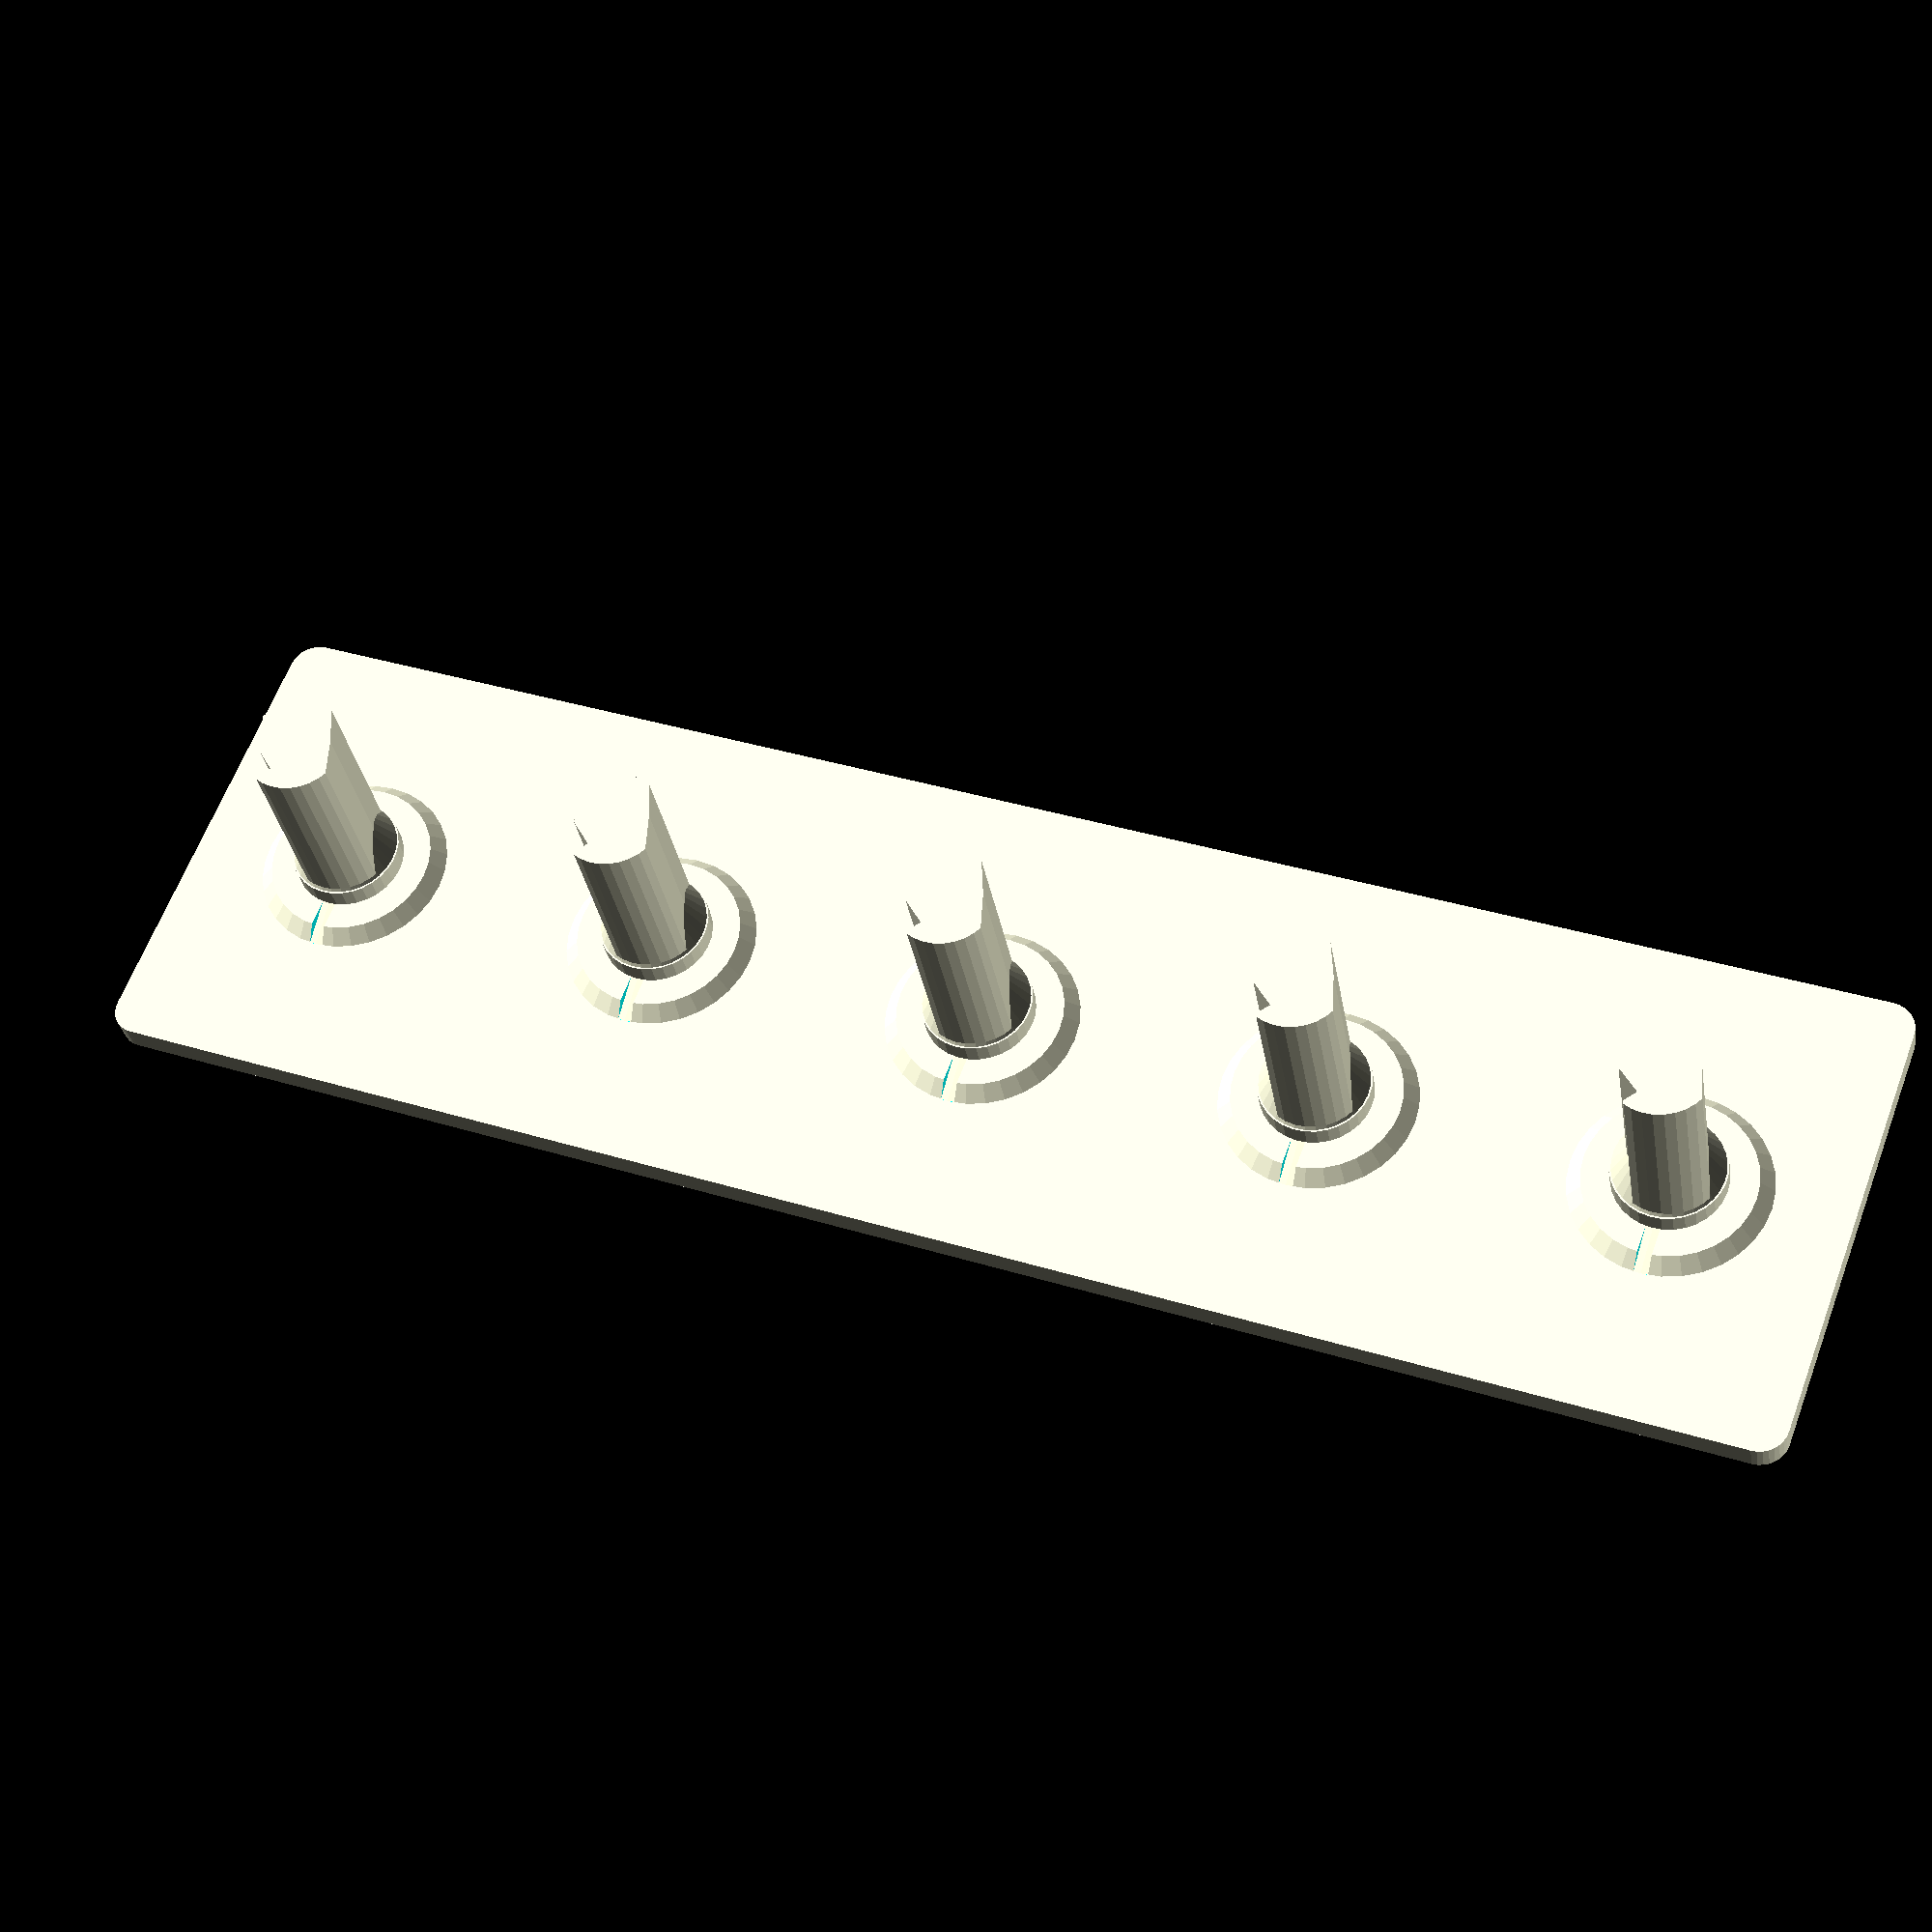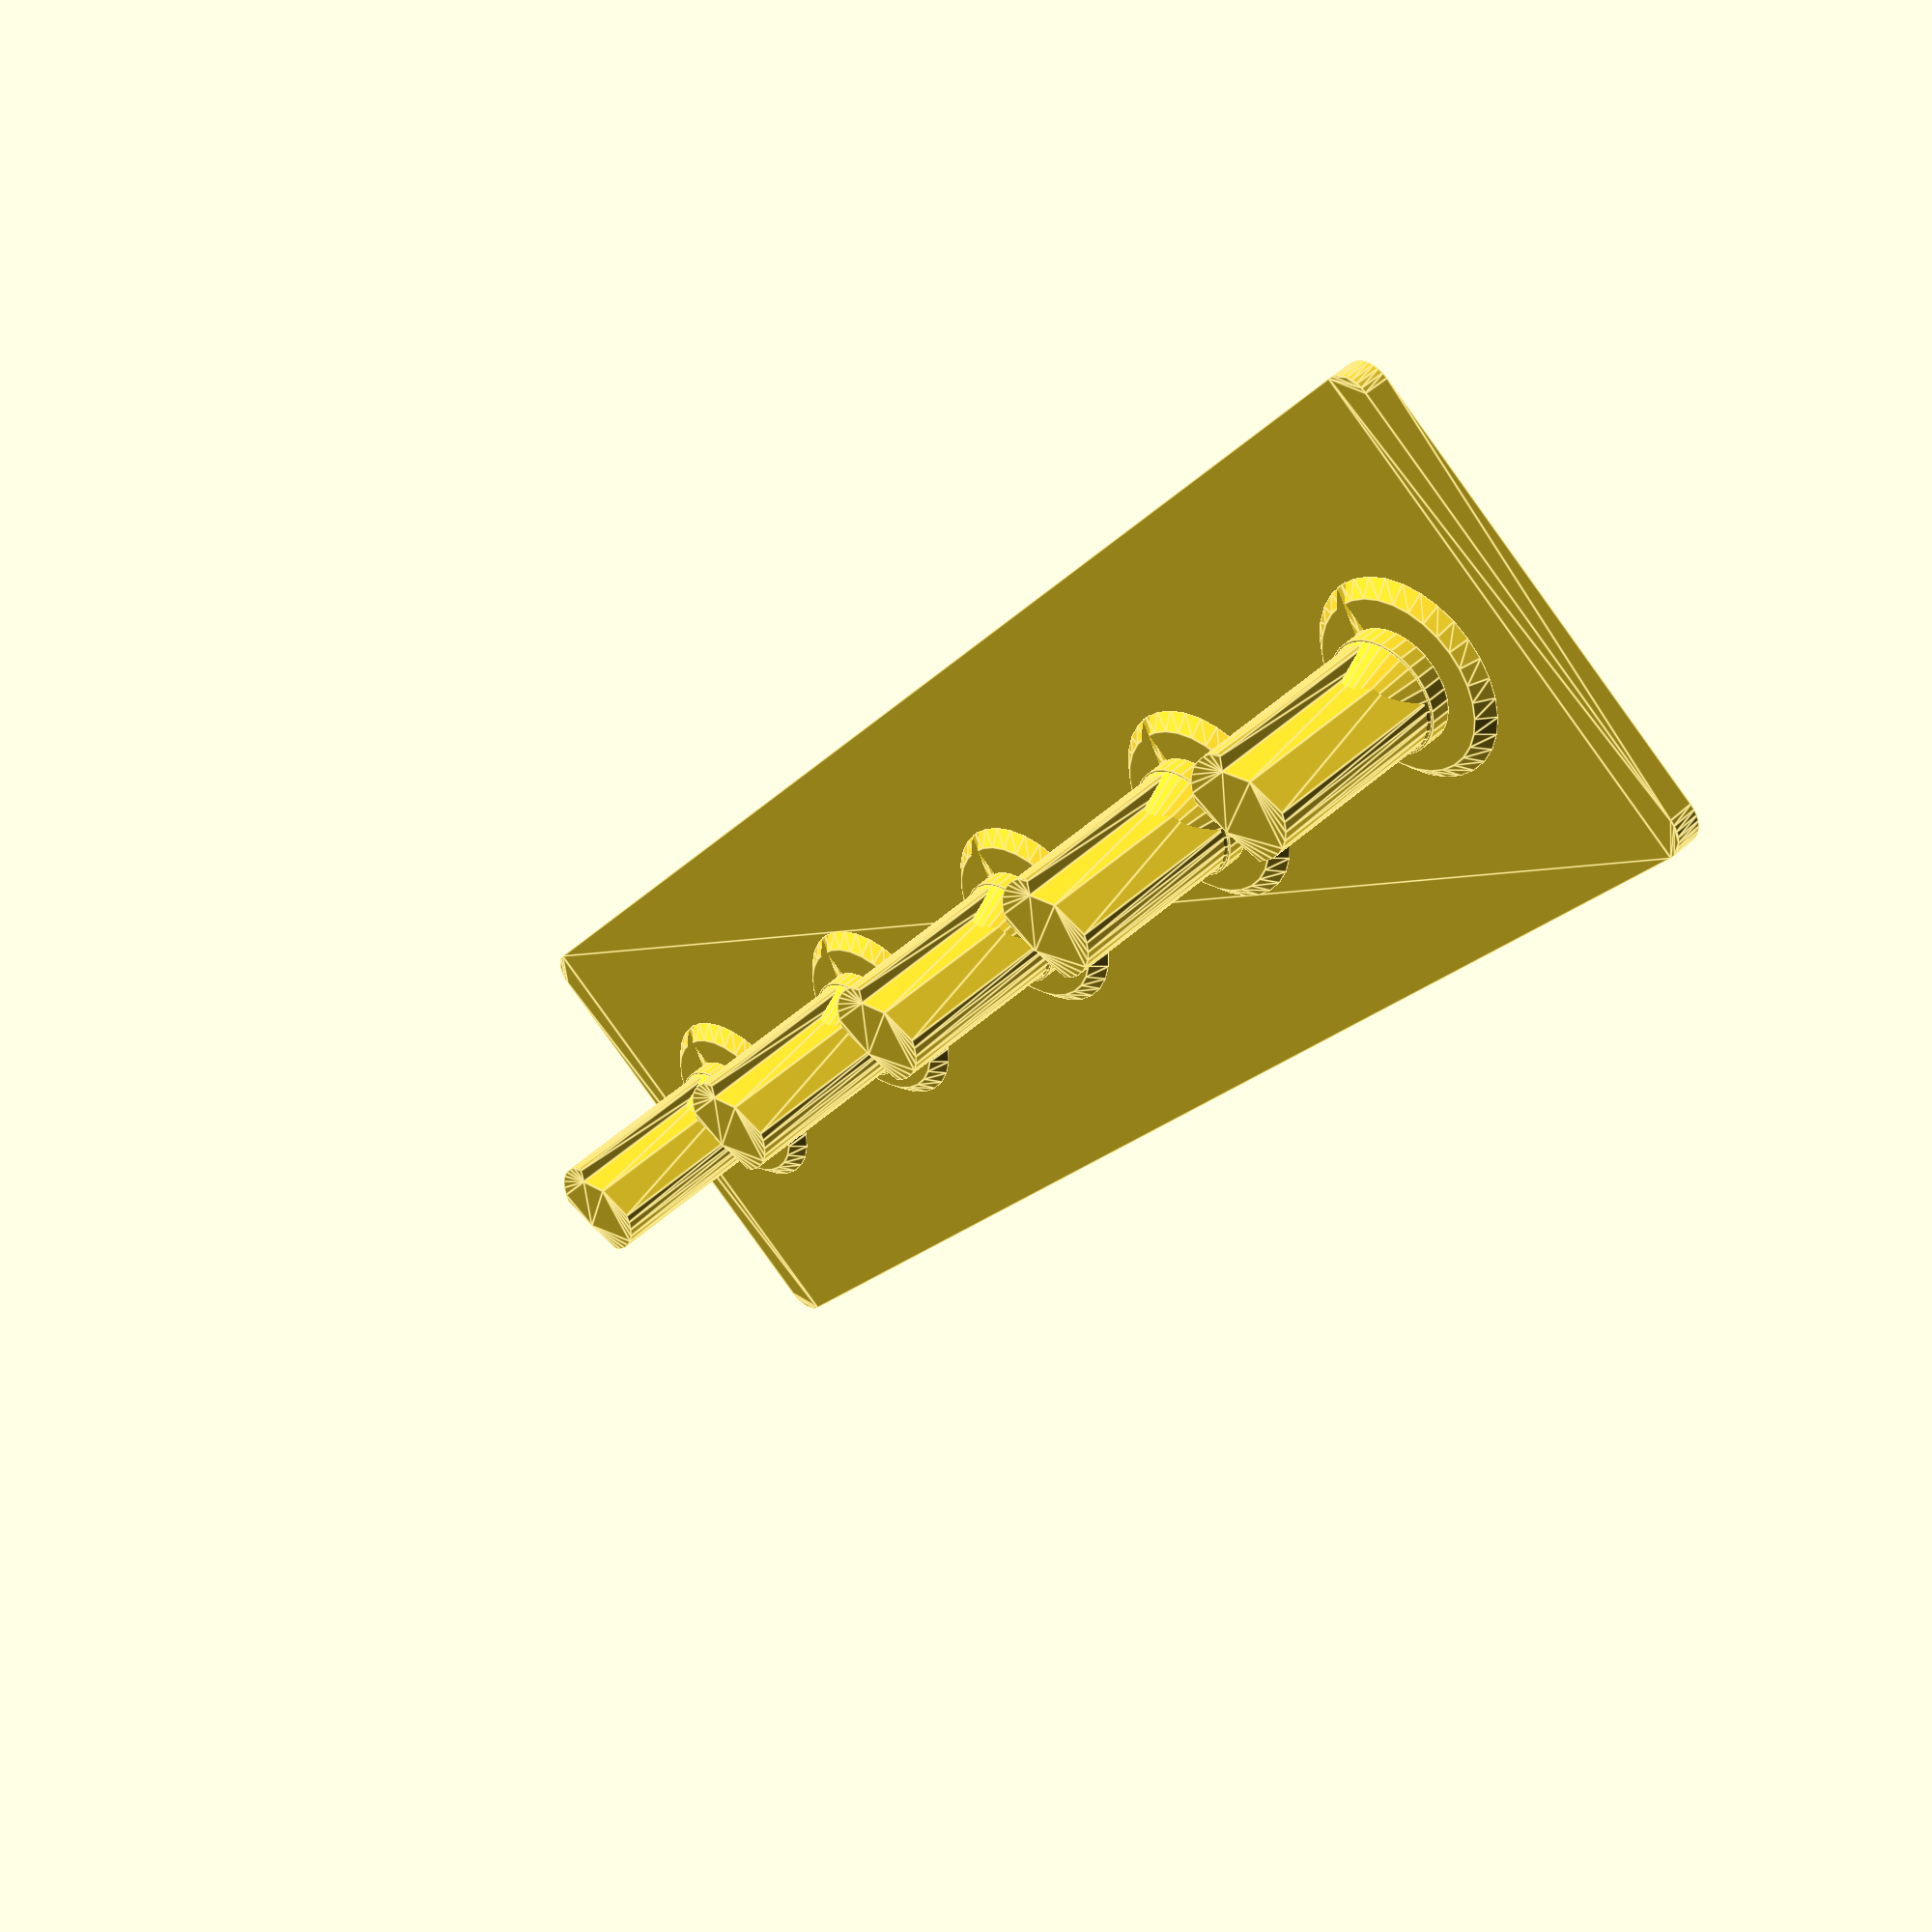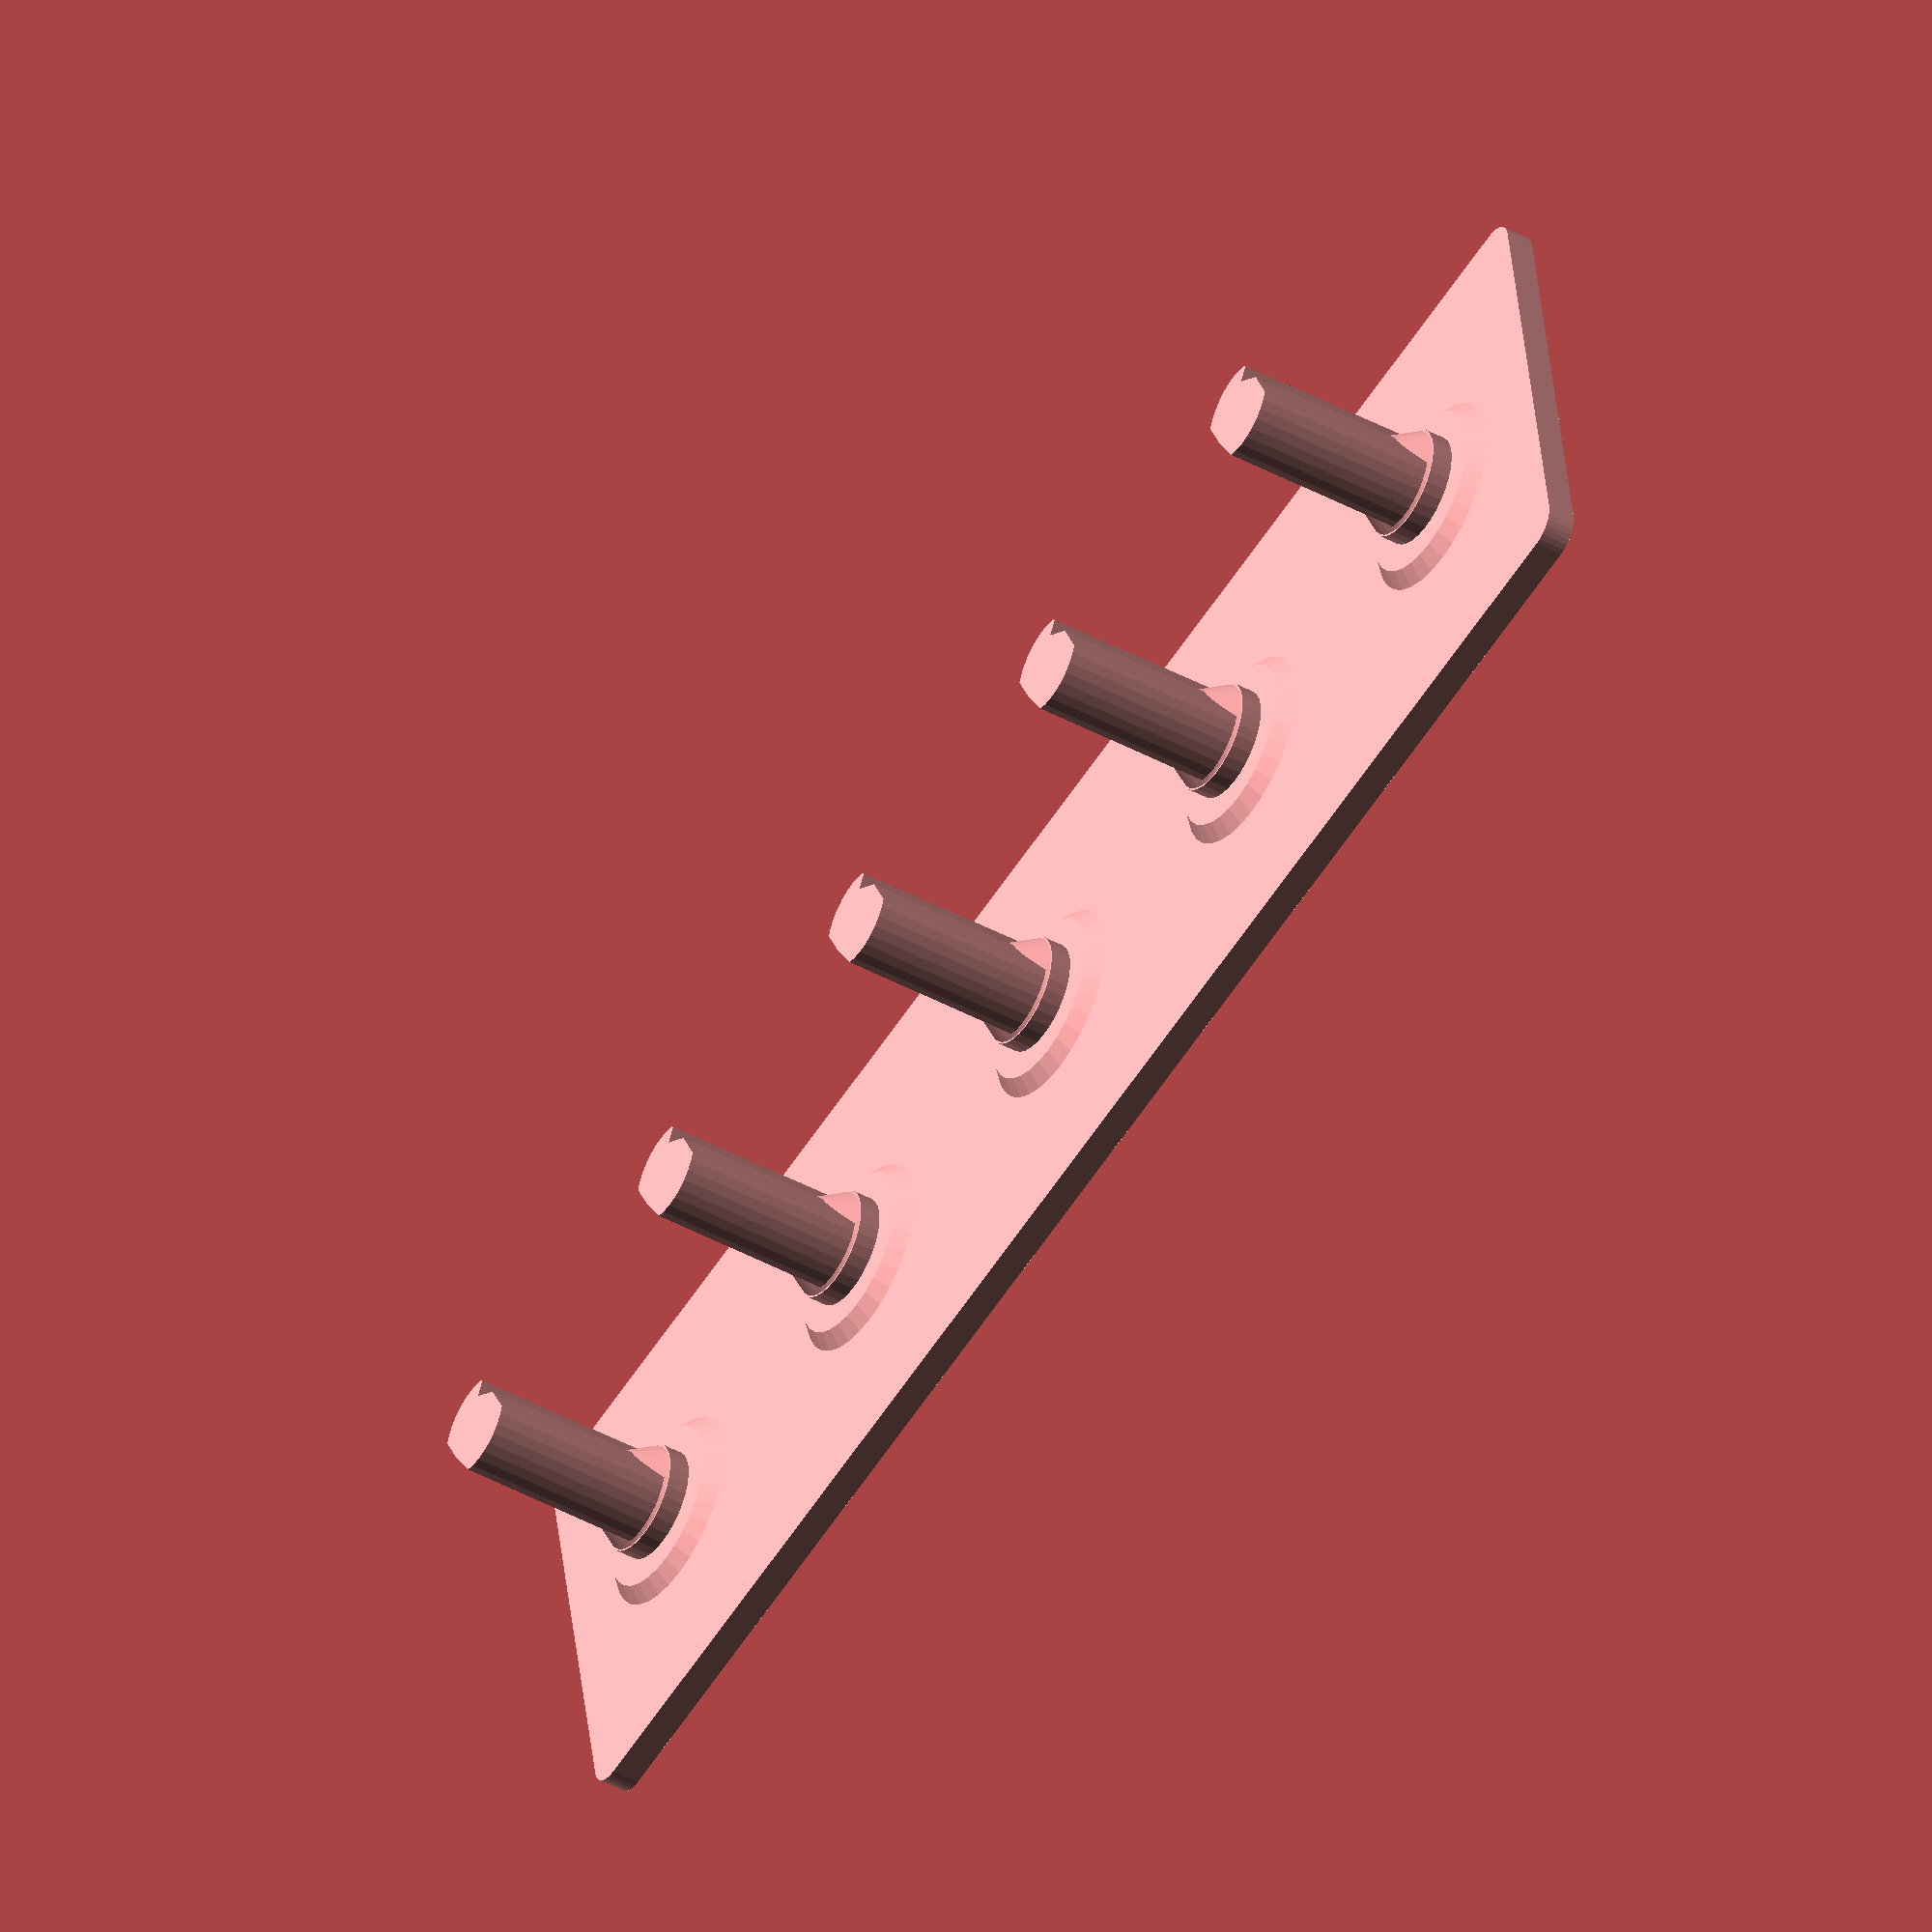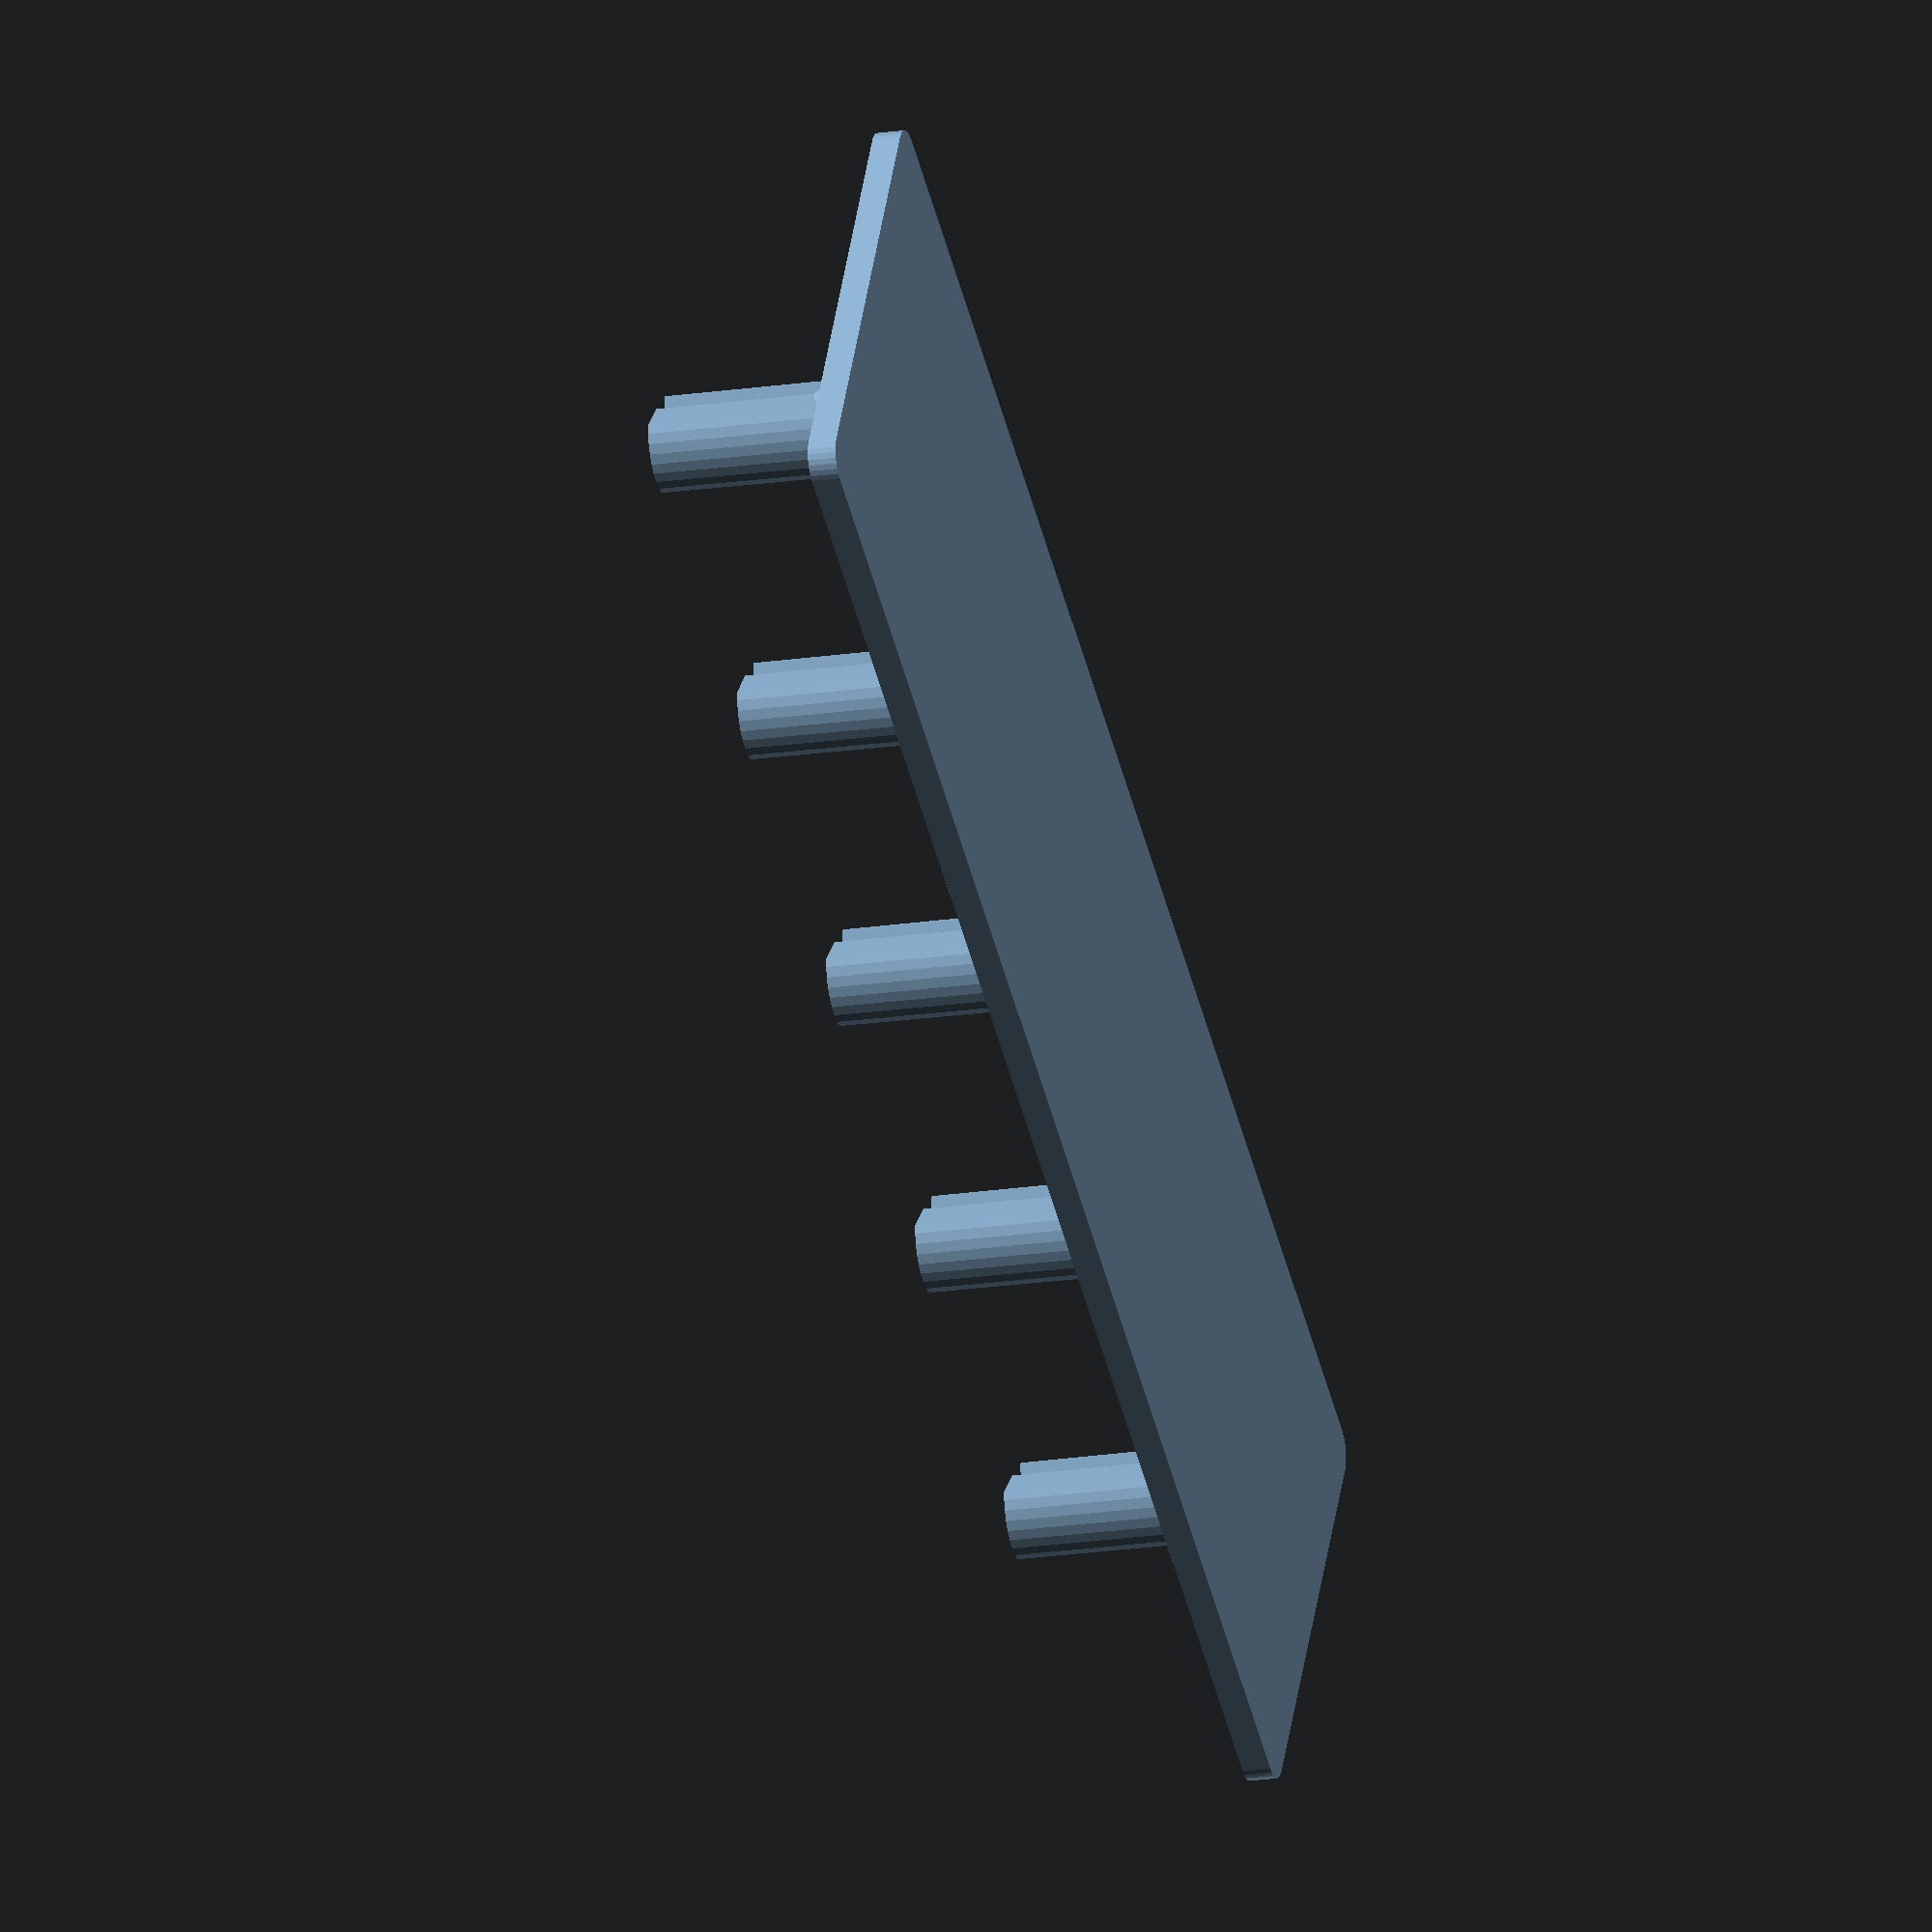
<openscad>
$fn = $preview ? 32 : 256;


module stand() {
    union() {
        translate([0,0,1.5/2])
        cylinder(h=1.5, d=8, center=true);

        let (h = (2/(7.75-5.5))*7.75) {
            translate([0,0,h/2+1.5])
            cylinder(h=h, d1=7.75, d2=0, center=true);
        }
    }




    let (
        d1 = 7.6,
        d2 = 7.5,
        w1 = 5.4,
        w2 = 5.1,
        scale = d2/d1,
        h1 = sqrt((d1/2)^2 - (w2/2)^2),
        h2 = w1/2 * 2*h1/(w1-w2)
    ) linear_extrude(15, center=false, scale=scale)
        difference() {
            intersection() {
            circle(d=7.5);
            polygon([
                [w1/2,0],
                [0,h2],
                [-w1/2,0],
                [0,-h2]
            ]);
        }
        // circle(d = 4);
        translate([w1/2,0])
        rotate([0,0,30])
        square([1.2,2.2]);
    }
}

n=5;
space_w = 25;
space_h = 35;

module rrect(x,y,r) {
    translate([r,r])
    hull() {
        for (dx = [0,x-2*r], dy = [0,y-2*r]) {
            translate([dx,dy])
            circle(r=r);
        }
    }
}

linear_extrude(2)
rrect(space_w*n, space_h, 2);

translate([space_w/2,space_h/2,2])
for ( i = [0:n-1] ) {
    translate([i*space_w,0,0]) {
        translate([0,0,1])
        rotate([0,0,20])
        stand();
        difference() {
            cylinder(h=1, d1=14, d2=12);
            translate([-0.5,0,0])
            cube([1,7,2]);
        }
        cylinder(h=1, d1=14, d2=8);
    }
}

//function t(n=1) = 0.5+sin(n*360*$t)/2;
//
//$vpr = [45+30*t(),10*t()^2,45+90*t()];
//$vpt = [space*n/2,space/2,0];
//$vpd = 250+t(2)^2*50;
</openscad>
<views>
elev=31.7 azim=200.7 roll=9.4 proj=p view=solid
elev=315.6 azim=307.3 roll=42.7 proj=p view=edges
elev=43.9 azim=350.0 roll=57.6 proj=o view=solid
elev=18.6 azim=330.1 roll=106.5 proj=o view=solid
</views>
